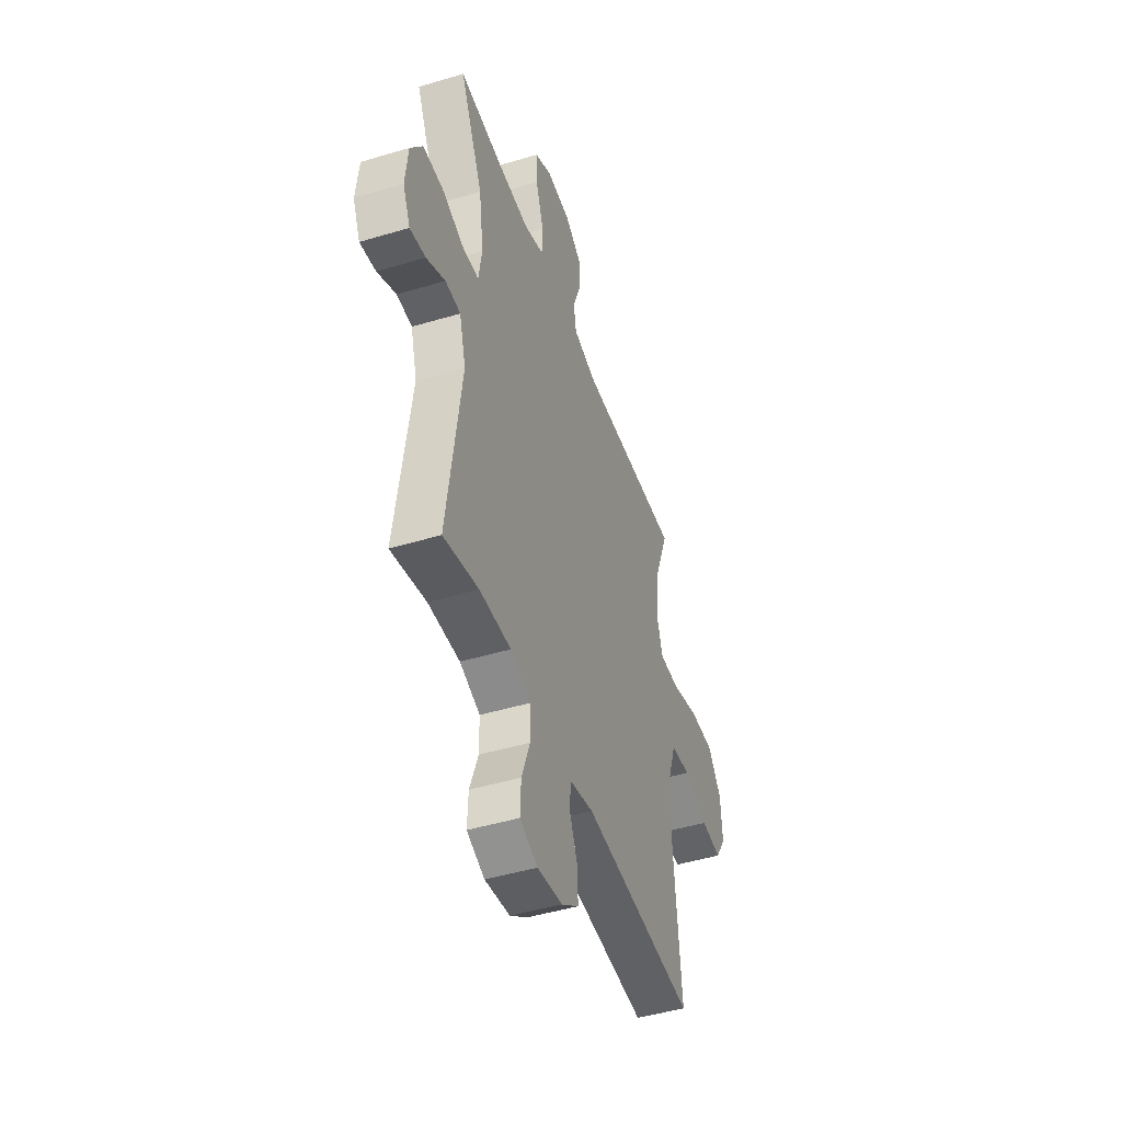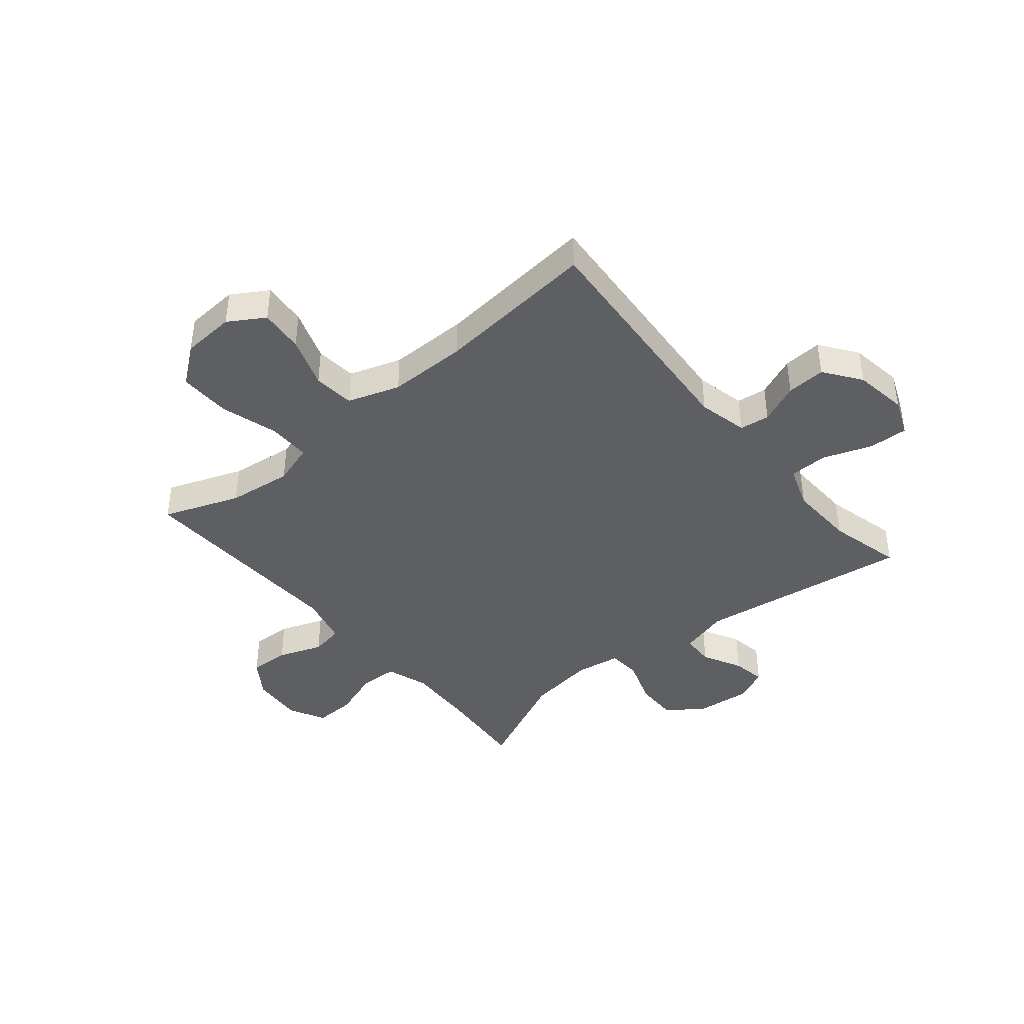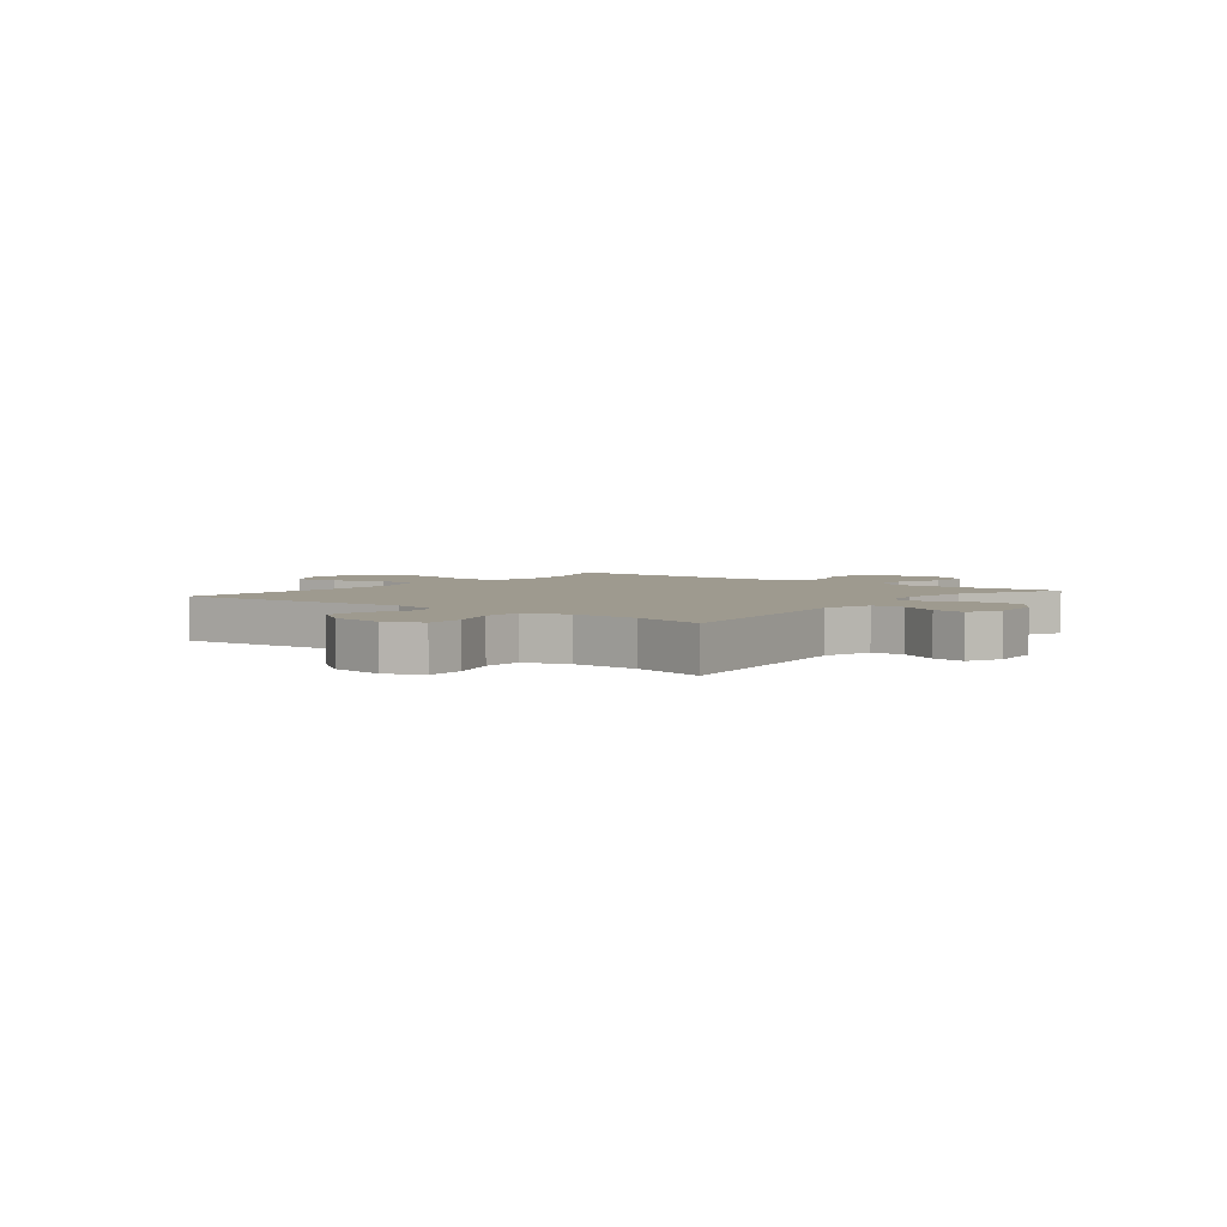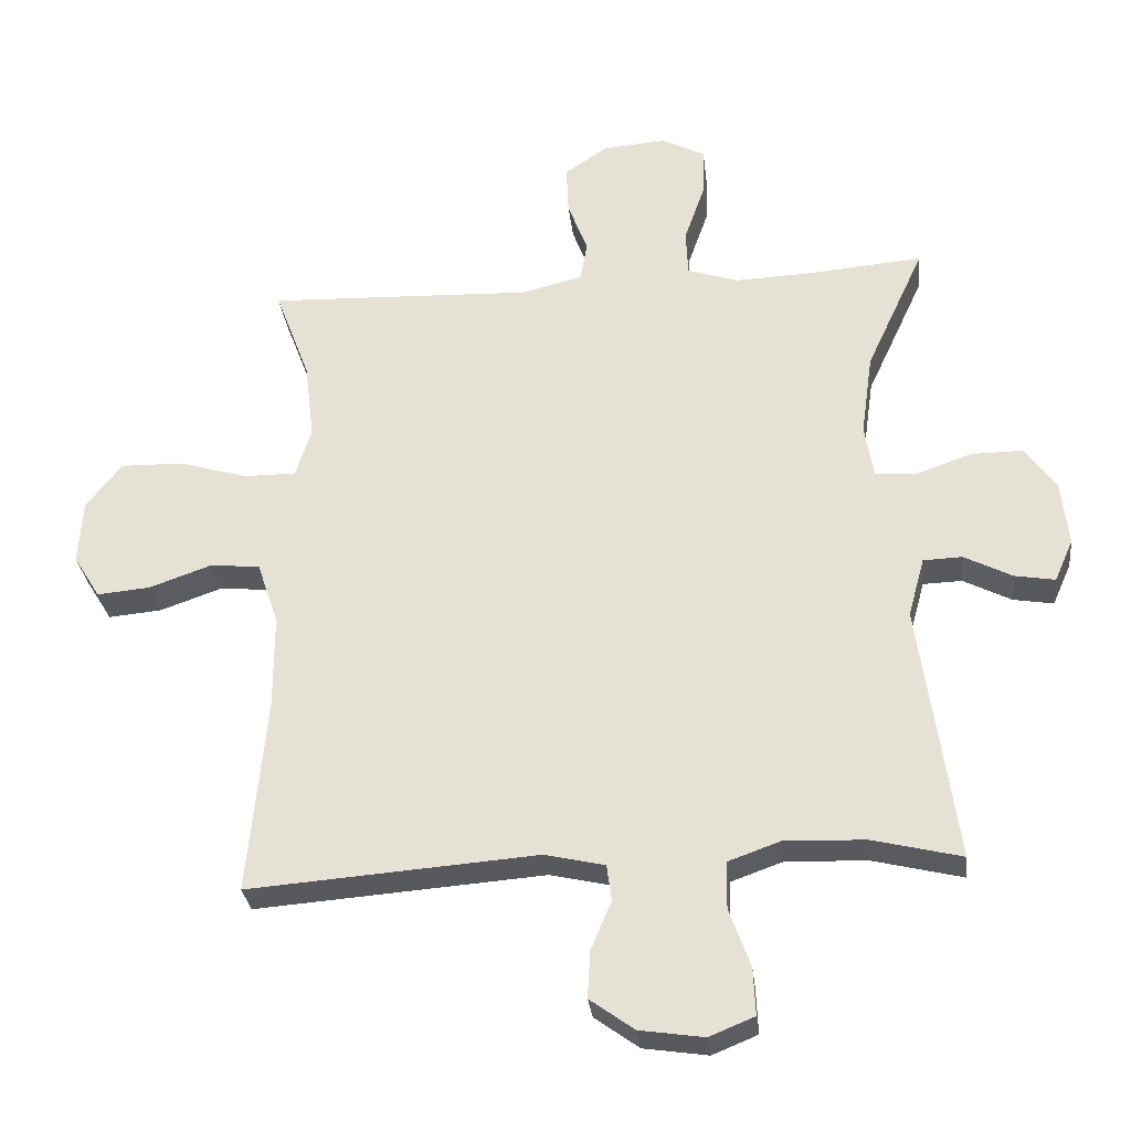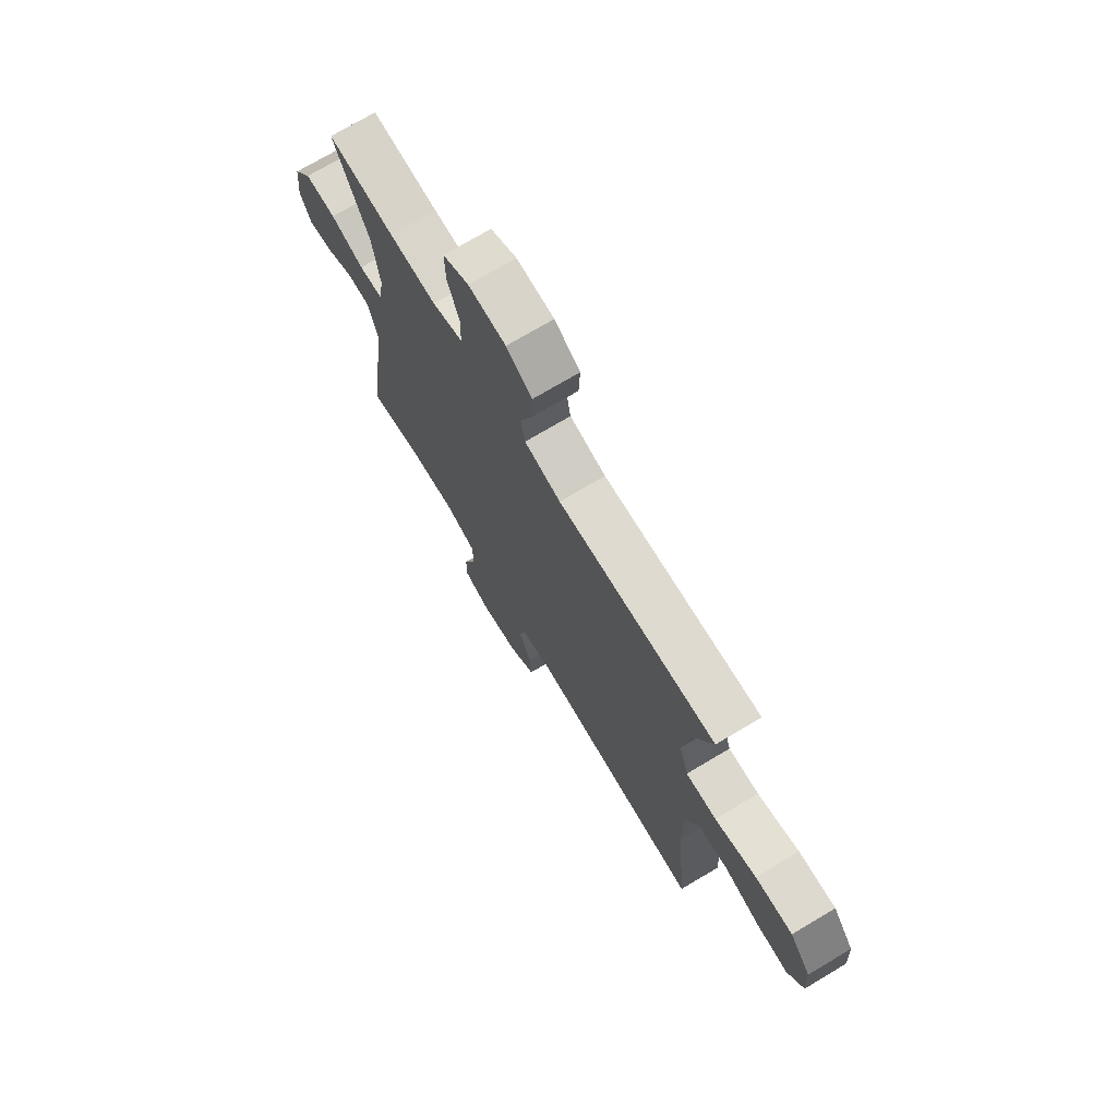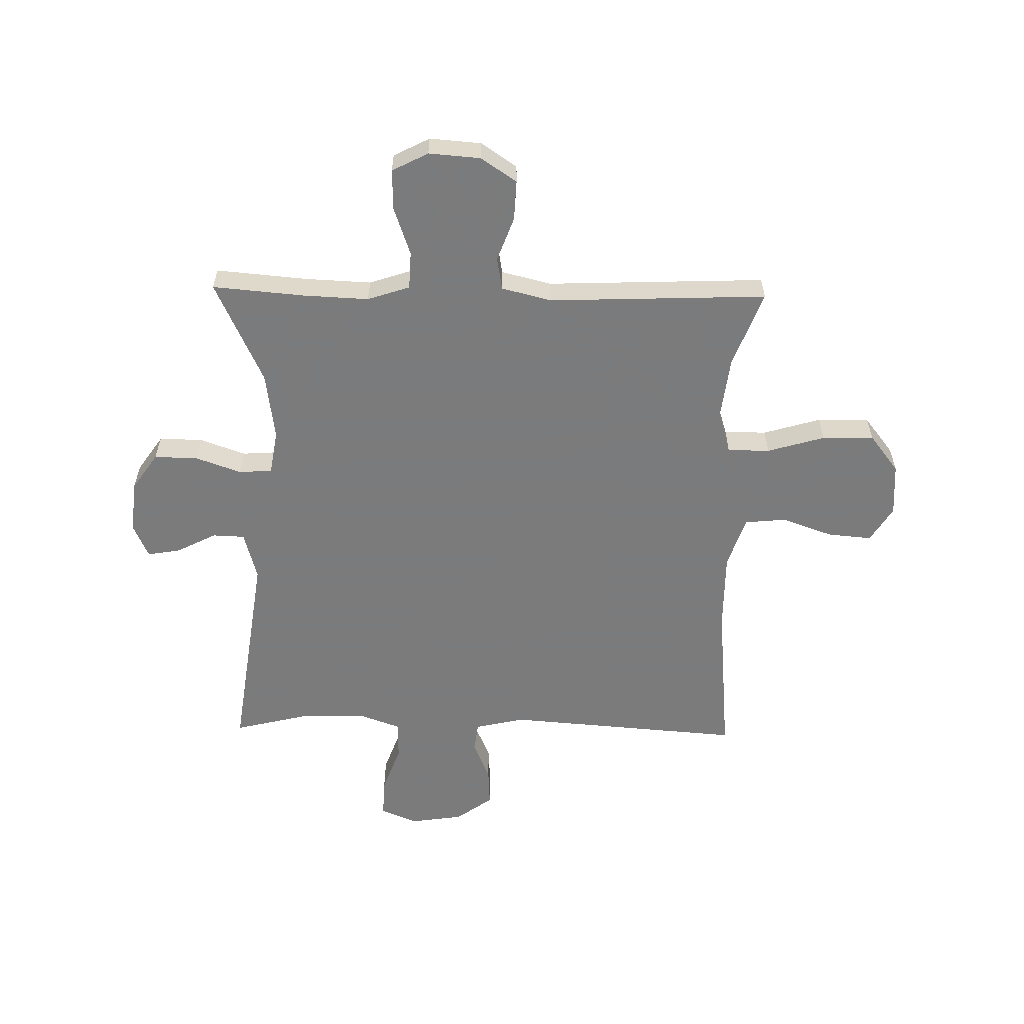
<metadata>
{"format":"obj","ext":"obj","renderer":"f3d","projection":"perspective","resolution":1024,"background":"white","views":[{"elev":-46.3,"azim":-71.1,"up":"+Z"},{"elev":-41.5,"azim":129.8,"up":"+Y"},{"elev":3.7,"azim":-141.7,"up":"+Y"},{"elev":-30.0,"azim":-173.6,"up":"+Z"},{"elev":72.5,"azim":59.1,"up":"+Z"},{"elev":-58.4,"azim":-1.1,"up":"+Y"}]}
</metadata>
<code>
v -0.5 0.07 -0.5
v -0.447 0.07 -0.121
v -0.471 0.07 -0.034
v -0.528 0.07 -0.032
v -0.598 0.07 -0.068
v -0.657 0.07 -0.078
v -0.684 0.07 -0.017
v -0.674 0.07 0.077
v -0.629 0.07 0.142
v -0.552 0.07 0.141
v -0.47 0.07 0.112
v -0.411 0.07 0.116
v -0.398 0.07 0.195
v -0.415 0.07 0.316
v -0.5 0.07 0.5
v -0.336 0.07 0.486
v -0.22 0.07 0.481
v -0.145 0.07 0.506
v -0.142 0.07 0.573
v -0.172 0.07 0.659
v -0.174 0.07 0.731
v -0.11 0.07 0.764
v -0.018 0.07 0.757
v 0.045 0.07 0.714
v 0.042 0.07 0.643
v 0.013 0.07 0.565
v 0.023 0.07 0.507
v 0.112 0.07 0.485
v 0.5 0.07 0.5
v 0.449 0.07 0.365
v 0.435 0.07 0.251
v 0.458 0.07 0.178
v 0.533 0.07 0.178
v 0.635 0.07 0.208
v 0.727 0.07 0.21
v 0.779 0.07 0.143
v 0.785 0.07 0.049
v 0.746 0.07 -0.014
v 0.668 0.07 -0.007
v 0.577 0.07 0.025
v 0.504 0.07 0.018
v 0.473 0.07 -0.074
v 0.473 0.07 -0.213
v 0.5 0.07 -0.5
v 0.078 0.07 -0.468
v -0.01 0.07 -0.488
v -0.017 0.07 -0.541
v 0.013 0.07 -0.612
v 0.017 0.07 -0.681
v -0.048 0.07 -0.728
v -0.142 0.07 -0.742
v -0.208 0.07 -0.715
v -0.205 0.07 -0.646
v -0.174 0.07 -0.56
v -0.175 0.07 -0.491
v -0.251 0.07 -0.464
v -0.369 0.07 -0.468
v -0.5 0 -0.5
v -0.447 0 -0.121
v -0.471 0 -0.034
v -0.528 0 -0.032
v -0.598 0 -0.068
v -0.657 0 -0.078
v -0.684 0 -0.017
v -0.674 0 0.077
v -0.629 0 0.142
v -0.552 0 0.141
v -0.47 0 0.112
v -0.411 0 0.116
v -0.398 0 0.195
v -0.415 0 0.316
v -0.5 0 0.5
v -0.336 0 0.486
v -0.22 0 0.481
v -0.145 0 0.506
v -0.142 0 0.573
v -0.172 0 0.659
v -0.174 0 0.731
v -0.11 0 0.764
v -0.018 0 0.757
v 0.045 0 0.714
v 0.042 0 0.643
v 0.013 0 0.565
v 0.023 0 0.507
v 0.112 0 0.485
v 0.5 0 0.5
v 0.449 0 0.365
v 0.435 0 0.251
v 0.458 0 0.178
v 0.533 0 0.178
v 0.635 0 0.208
v 0.727 0 0.21
v 0.779 0 0.143
v 0.785 0 0.049
v 0.746 0 -0.014
v 0.668 0 -0.007
v 0.577 0 0.025
v 0.504 0 0.018
v 0.473 0 -0.074
v 0.473 0 -0.213
v 0.5 0 -0.5
v 0.078 0 -0.468
v -0.01 0 -0.488
v -0.017 0 -0.541
v 0.013 0 -0.612
v 0.017 0 -0.681
v -0.048 0 -0.728
v -0.142 0 -0.742
v -0.208 0 -0.715
v -0.205 0 -0.646
v -0.174 0 -0.56
v -0.175 0 -0.491
v -0.251 0 -0.464
v -0.369 0 -0.468
f 51 52 53 54
f 51 54 55
f 50 51 55
f 47 48 49 50
f 46 47 50 55
f 45 46 55 56
f 43 44 45
f 42 43 45 56
f 37 38 39 40
f 37 40 41
f 36 37 41
f 33 34 35 36
f 32 33 36 41
f 31 32 41 42
f 28 29 30
f 27 28 30 31
f 23 24 25 26
f 21 22 23 26
f 19 20 21 26
f 18 19 26 27
f 17 18 27 31
f 14 15 16
f 13 14 16 17
f 12 13 17 31
f 8 9 10 11
f 8 11 12
f 7 8 12
f 4 5 6 7
f 3 4 7 12
f 2 3 12 31
f 57 1 2 31
f 31 42 56 57
f 111 110 109 108
f 112 111 108
f 112 108 107
f 107 106 105 104
f 112 107 104 103
f 113 112 103 102
f 102 101 100
f 113 102 100 99
f 97 96 95 94
f 98 97 94
f 98 94 93
f 93 92 91 90
f 98 93 90 89
f 99 98 89 88
f 87 86 85
f 88 87 85 84
f 83 82 81 80
f 83 80 79 78
f 83 78 77 76
f 84 83 76 75
f 88 84 75 74
f 73 72 71
f 74 73 71 70
f 88 74 70 69
f 68 67 66 65
f 69 68 65
f 69 65 64
f 64 63 62 61
f 69 64 61 60
f 88 69 60 59
f 88 59 58 114
f 114 113 99 88
f 1 58 59 2
f 2 59 60 3
f 3 60 61 4
f 4 61 62 5
f 5 62 63 6
f 6 63 64 7
f 7 64 65 8
f 8 65 66 9
f 9 66 67 10
f 10 67 68 11
f 11 68 69 12
f 12 69 70 13
f 13 70 71 14
f 14 71 72 15
f 15 72 73 16
f 16 73 74 17
f 17 74 75 18
f 18 75 76 19
f 19 76 77 20
f 20 77 78 21
f 21 78 79 22
f 22 79 80 23
f 23 80 81 24
f 24 81 82 25
f 25 82 83 26
f 26 83 84 27
f 27 84 85 28
f 28 85 86 29
f 29 86 87 30
f 30 87 88 31
f 31 88 89 32
f 32 89 90 33
f 33 90 91 34
f 34 91 92 35
f 35 92 93 36
f 36 93 94 37
f 37 94 95 38
f 38 95 96 39
f 39 96 97 40
f 40 97 98 41
f 41 98 99 42
f 42 99 100 43
f 43 100 101 44
f 44 101 102 45
f 45 102 103 46
f 46 103 104 47
f 47 104 105 48
f 48 105 106 49
f 49 106 107 50
f 50 107 108 51
f 51 108 109 52
f 52 109 110 53
f 53 110 111 54
f 54 111 112 55
f 55 112 113 56
f 56 113 114 57
f 57 114 58 1

</code>
